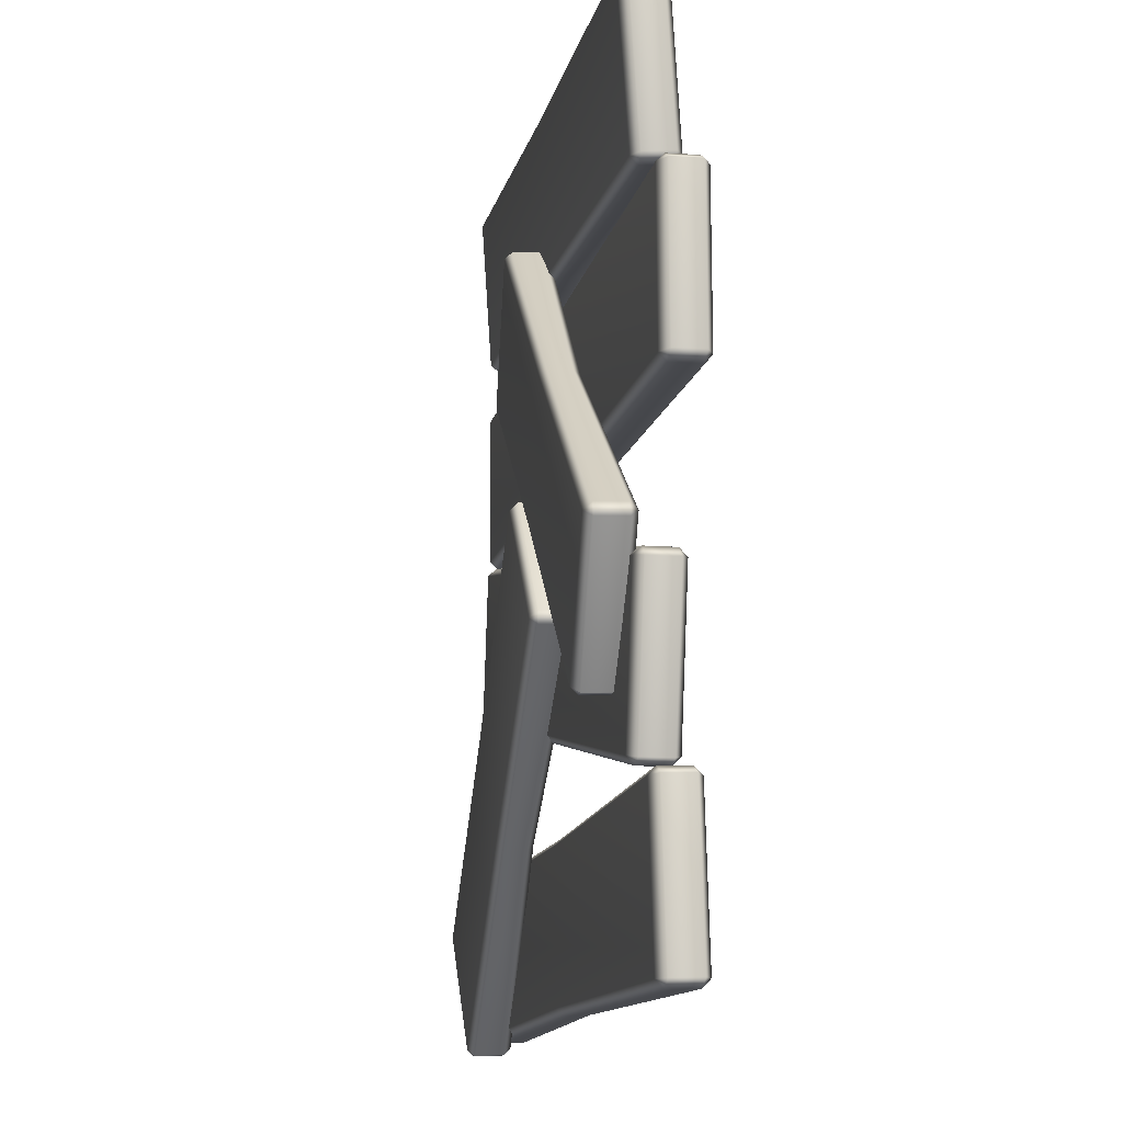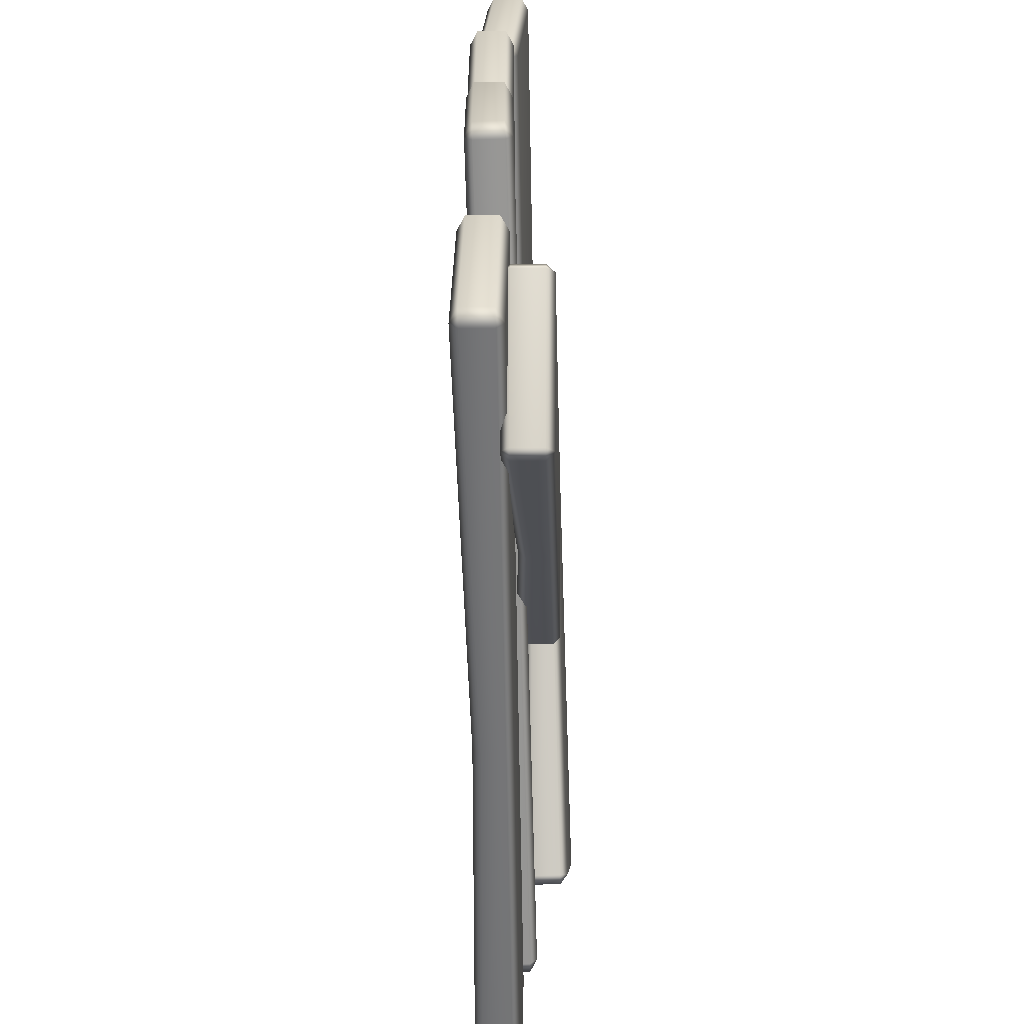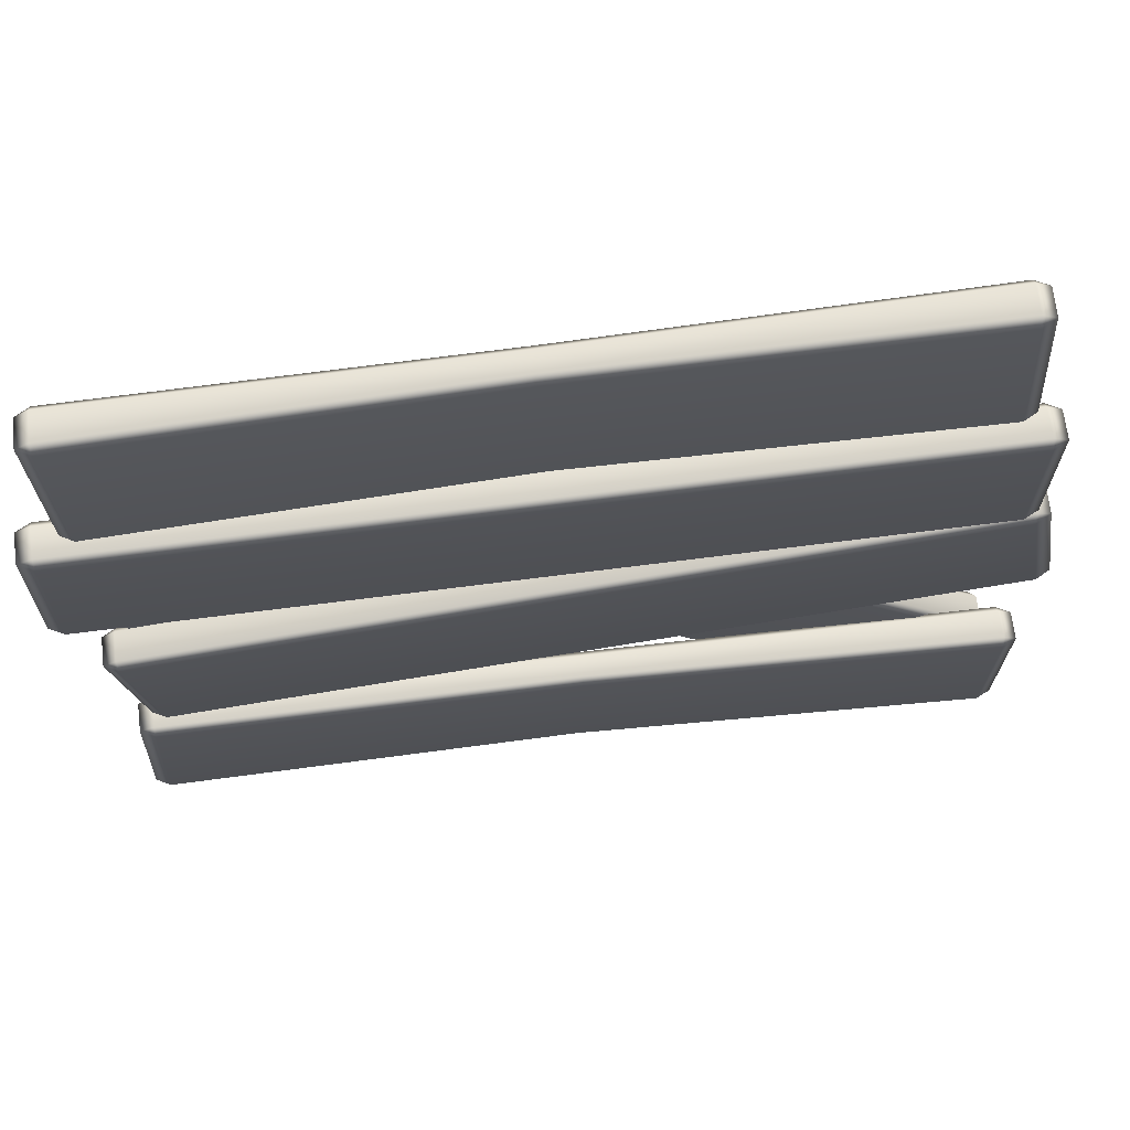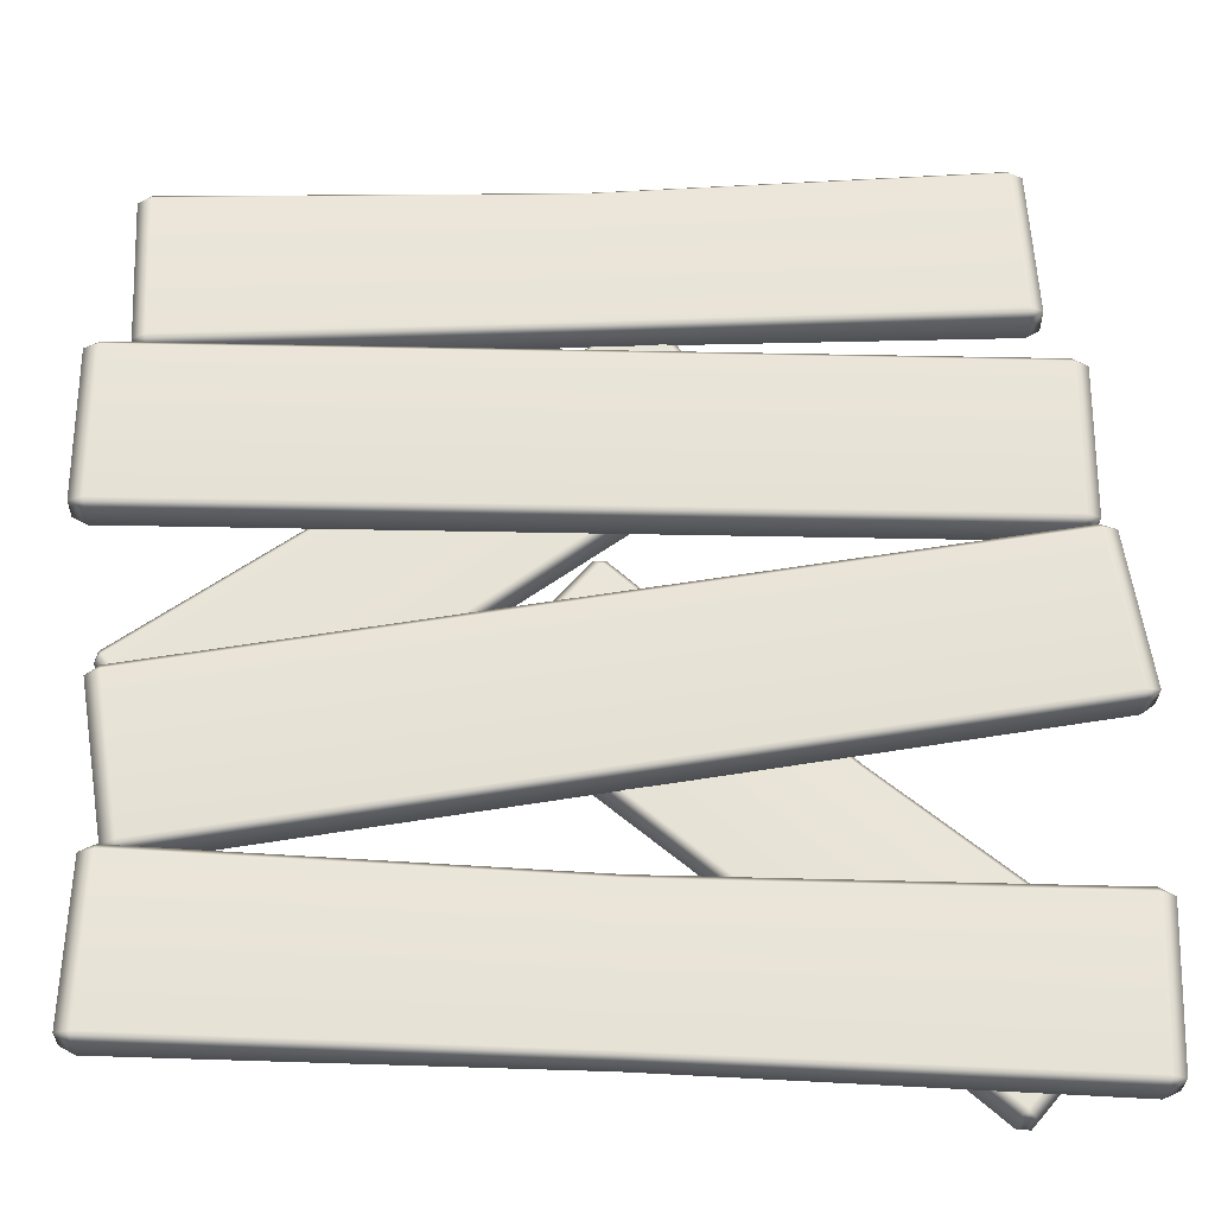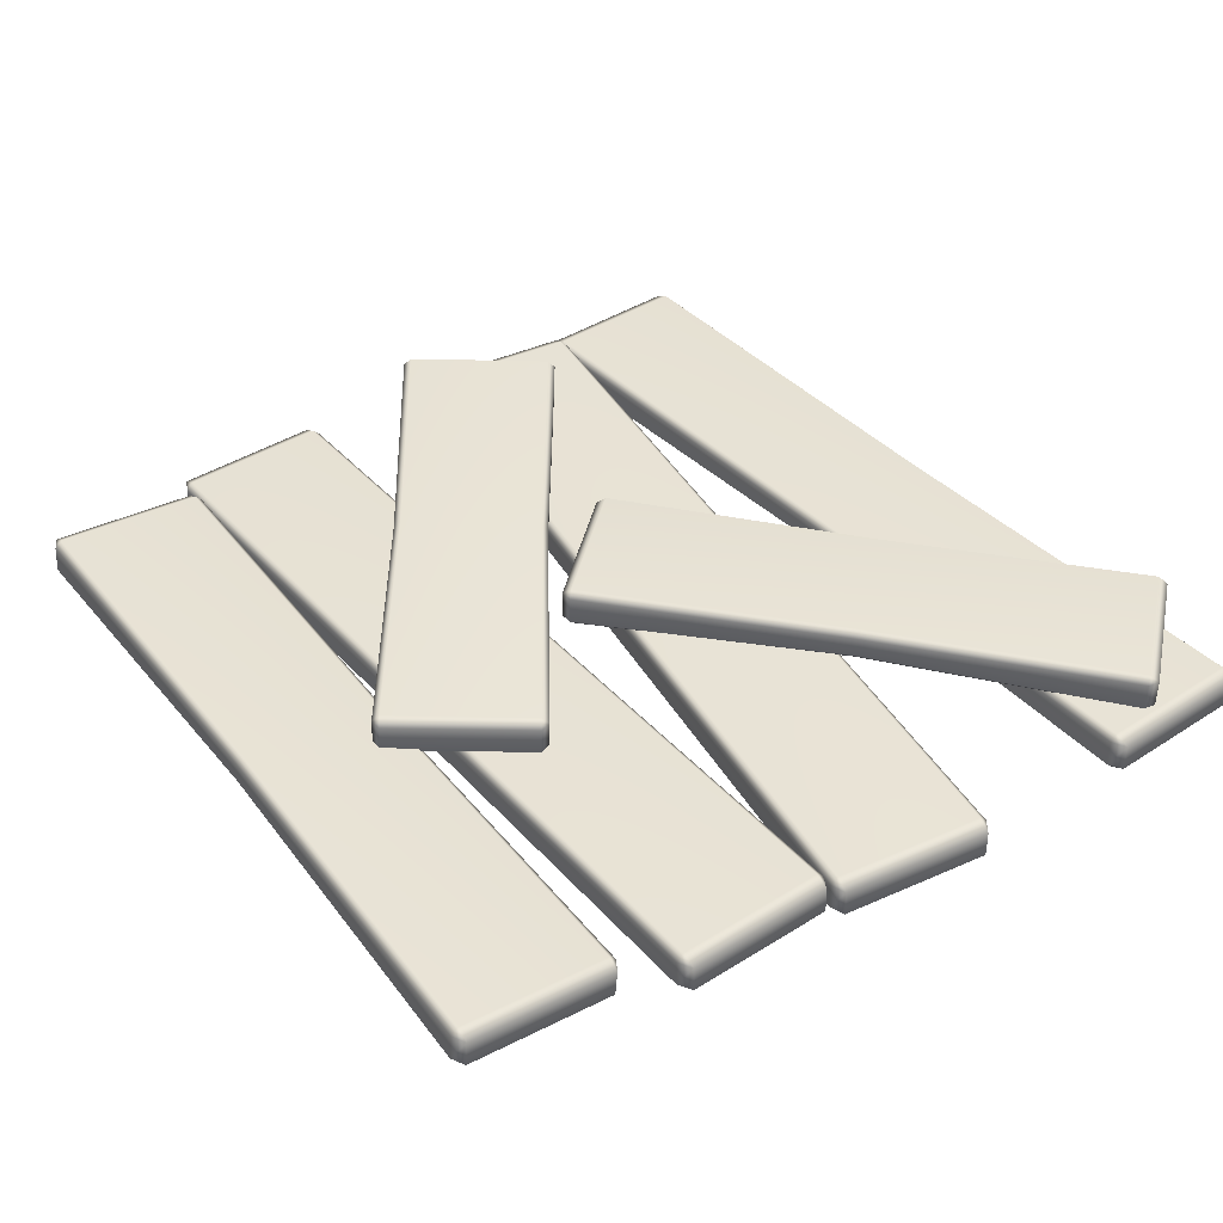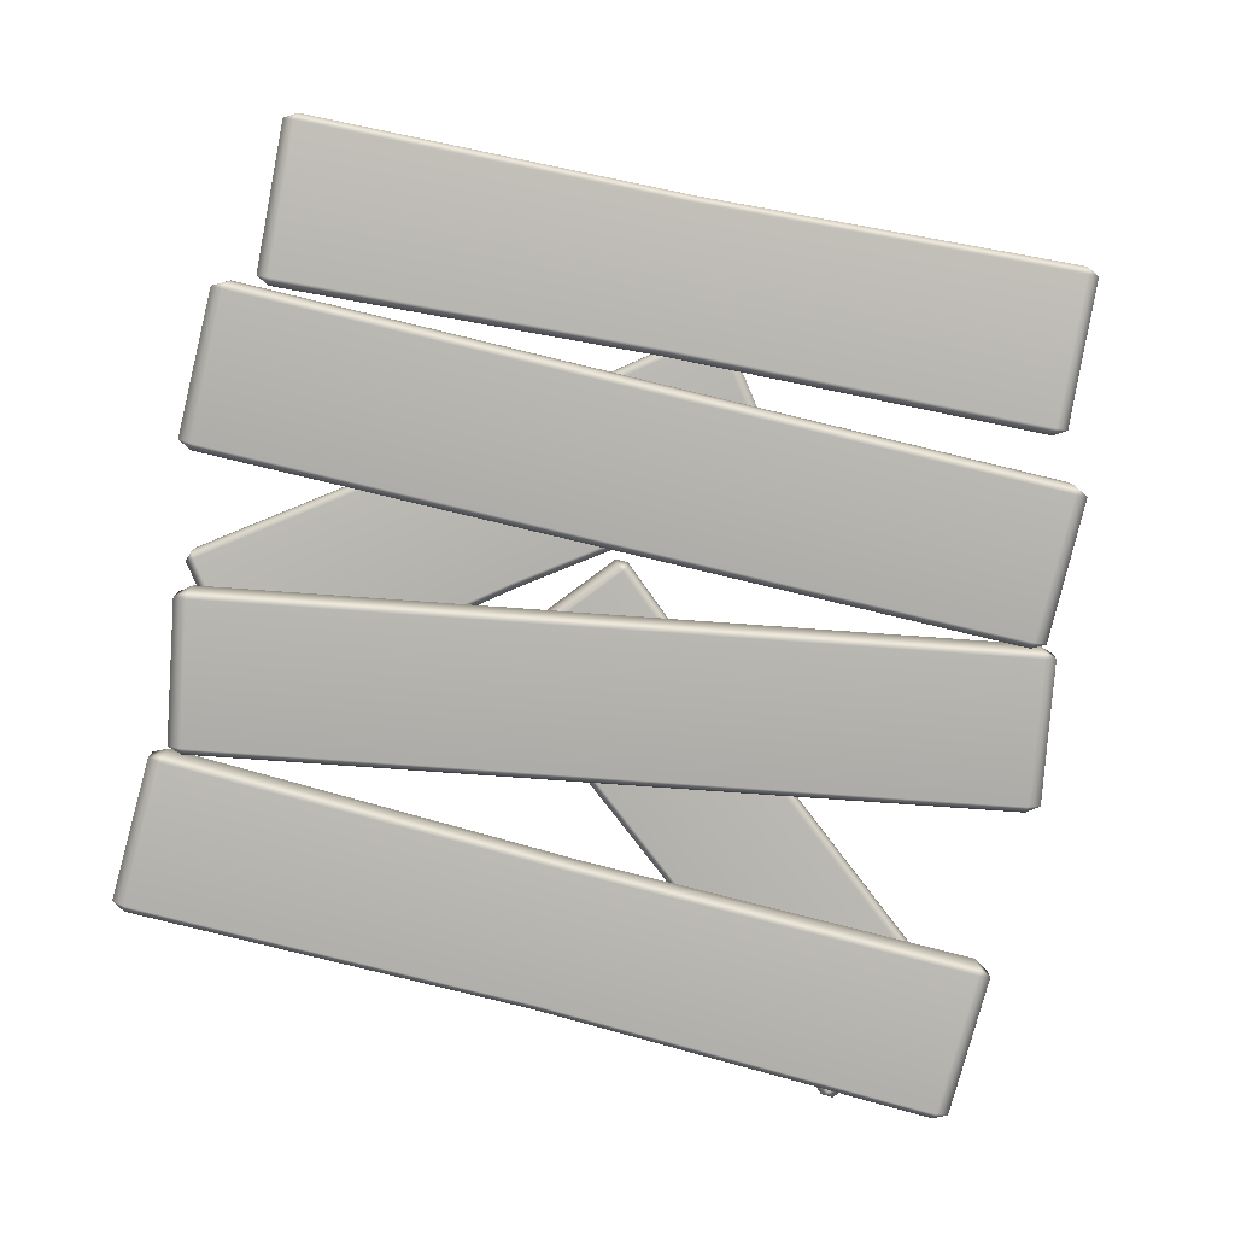
<metadata>
{"format":"obj","ext":"obj","renderer":"f3d","projection":"perspective","resolution":1024,"background":"white","views":[{"elev":-10.7,"azim":81.3,"up":"+Y"},{"elev":-58.1,"azim":-88.0,"up":"+Y"},{"elev":68.9,"azim":174.0,"up":"+Y"},{"elev":-27.1,"azim":-179.9,"up":"+Y"},{"elev":41.8,"azim":-126.9,"up":"+Z"},{"elev":-79.9,"azim":166.7,"up":"+Z"}]}
</metadata>
<code>
g default
v -6.54 14.87 20.54
v -6.784 14.87 20.68
v -6.648 17.62 20.88
v -6.404 17.62 20.74
v -6.548 14.73 20.67
v 0.5123 14.64 20.59
v 0.5046 14.5 20.71
v -6.553 14.69 21.19
v -6.789 14.84 21.2
v 7.801 14.25 20.48
v 7.56 14.27 20.35
v 7.696 17.01 20.55
v 7.938 16.99 20.68
v 7.552 14.12 20.48
v 7.796 14.21 21
v 7.547 14.08 20.99
v -6.548 14.82 21.33
v -6.411 17.56 21.53
v -6.653 17.58 21.4
v 0.5009 14.47 21.1
v 0.5061 14.59 21.24
v 7.552 14.21 21.14
v 7.933 16.96 21.2
v 7.689 16.96 21.34
v -6.403 17.71 21.41
v -6.398 17.75 20.89
v 0.6348 17.18 21.43
v 0.6426 17.32 21.3
v 7.697 17.11 21.21
v 7.702 17.14 20.7
v 0.6462 17.35 20.92
v 0.641 17.23 20.78
v -7.655 2.036 20.38
v -7.647 1.895 20.51
v -7.917 2.024 20.52
v 8.006 2.604 20.22
v 7.746 2.456 20.22
v 7.738 2.597 20.09
v -7.907 2.013 21.04
v -7.637 1.884 21.03
v -7.639 2.019 21.17
v 7.754 2.58 20.88
v 7.756 2.444 20.74
v 8.016 2.593 20.74
v -8.006 4.767 21.1
v -7.738 4.773 21.23
v -7.746 4.915 21.1
v 7.647 5.476 20.81
v 7.654 5.334 20.94
v 7.917 5.347 20.8
v -8.016 4.778 20.58
v -7.756 4.926 20.58
v -7.754 4.79 20.44
v 7.639 5.351 20.15
v 7.637 5.487 20.29
v 7.907 5.358 20.28
v 0.05666 2.248 20.89
v 0.05458 2.376 21.02
v -0.03914 4.978 21.08
v -0.04649 5.112 20.95
v -0.054 5.12 20.57
v -0.05196 4.992 20.43
v 0.04176 2.39 20.37
v 0.04915 2.256 20.5
v -7.827 8.078 20.5
v -7.848 7.942 20.64
v -8.088 8.121 20.64
v 7.645 5.584 20.54
v 7.361 5.489 20.54
v 7.382 5.625 20.41
v -8.084 8.126 21.16
v -7.844 7.947 21.16
v -7.821 8.085 21.29
v 7.388 5.632 21.2
v 7.365 5.494 21.06
v 7.649 5.589 21.06
v -7.645 10.85 21.13
v -7.382 10.81 21.26
v -7.361 10.94 21.12
v 7.848 8.489 21.03
v 7.827 8.353 21.17
v 8.088 8.31 21.03
v -7.649 10.84 20.61
v -7.365 10.94 20.61
v -7.388 10.8 20.47
v 7.821 8.346 20.38
v 7.844 8.484 20.51
v 8.084 8.305 20.51
v -7.148 11.05 20.47
v -7.144 10.91 20.61
v -7.41 11.05 20.61
v 8.521 11.15 20.21
v 8.257 11.01 20.22
v 8.252 11.15 20.08
v -7.397 11.05 21.13
v -7.131 10.91 21.13
v -7.128 11.05 21.26
v 8.272 11.14 20.87
v 8.27 11 20.74
v 8.534 11.14 20.73
v -7.413 13.8 21.15
v -7.144 13.81 21.28
v -7.149 13.95 21.14
v 8.252 14.04 20.75
v 8.256 13.9 20.89
v 8.518 13.9 20.74
v -7.426 13.81 20.63
v -7.162 13.95 20.62
v -7.164 13.81 20.49
v 8.236 13.9 20.1
v 8.239 14.04 20.23
v 8.505 13.9 20.22
v -5.724 1.761 21.02
v -5.632 1.652 21.15
v -5.857 1.643 21.16
v 2.243 8.527 21.15
v 2.198 8.307 21.14
v 2.105 8.416 21.01
v -5.846 1.632 21.67
v -5.622 1.641 21.67
v -5.709 1.744 21.81
v 2.121 8.399 21.8
v 2.208 8.296 21.66
v 2.253 8.516 21.66
v -7.631 3.732 21.75
v -7.493 3.843 21.89
v -7.586 3.952 21.76
v 0.244 10.61 21.75
v 0.3366 10.5 21.88
v 0.4688 10.62 21.74
v -7.641 3.743 21.24
v -7.596 3.963 21.24
v -7.509 3.86 21.1
v 0.3211 10.52 21.09
v 0.2339 10.62 21.23
v 0.4586 10.63 21.23
v -1.761 5.032 21.67
v -1.843 5.129 21.81
v -3.529 7.113 21.88
v -3.617 7.215 21.75
v -3.624 7.224 21.37
v -3.542 7.127 21.23
v -1.856 5.143 21.15
v -1.769 5.041 21.28
v -1.956 12.84 21.02
v -2.041 12.72 21.15
v -2.101 12.94 21.16
v 6.457 6.634 21.15
v 6.232 6.627 21.14
v 6.317 6.742 21.01
v -2.109 12.93 21.67
v -2.049 12.71 21.67
v -1.969 12.82 21.81
v 6.304 6.723 21.8
v 6.224 6.615 21.66
v 6.449 6.622 21.66
v -0.475 15.14 21.75
v -0.3348 15.04 21.89
v -0.2502 15.15 21.76
v 8.023 9.057 21.75
v 7.938 8.942 21.88
v 8.083 8.84 21.74
v -0.4665 15.16 21.24
v -0.2417 15.16 21.24
v -0.3218 15.06 21.1
v 7.951 8.961 21.09
v 8.031 9.069 21.23
v 8.092 8.852 21.23
v 2.137 9.73 21.67
v 2.213 9.832 21.81
v 3.757 11.93 21.88
v 3.837 12.04 21.75
v 3.843 12.05 21.37
v 3.767 11.94 21.23
v 2.223 9.848 21.15
v 2.143 9.739 21.28
g GrumpHutBasic_boards:polySurface1
f 1 2 3 4
f 5 1 6 7
f 2 5 8 9
f 10 11 12 13
f 14 10 15 16
f 9 17 18 19
f 17 8 20 21
f 22 15 23 24
f 19 25 26 3
f 25 18 27 28
f 29 23 13 30
f 4 26 31 32
f 5 7 20 8
f 17 21 27 18
f 25 28 31 26
f 4 32 6 1
f 10 13 23 15
f 3 2 9 19
f 1 5 2
f 10 14 11
f 9 8 17
f 22 16 15
f 19 18 25
f 29 24 23
f 3 26 4
f 12 30 13
f 21 20 16 22
f 27 21 22 24
f 28 27 24 29
f 31 28 29 30
f 32 31 30 12
f 6 32 12 11
f 7 6 11 14
f 20 7 14 16
f 33 35 51 53
f 34 33 63 64
f 35 34 40 39
f 36 38 54 56
f 37 36 44 43
f 39 41 46 45
f 41 40 57 58
f 42 44 50 49
f 45 47 52 51
f 47 46 59 60
f 48 50 56 55
f 53 52 61 62
f 34 64 57 40
f 41 58 59 46
f 47 60 61 52
f 53 62 63 33
f 36 56 50 44
f 51 35 39 45
f 33 34 35
f 36 37 38
f 39 40 41
f 42 43 44
f 45 46 47
f 48 49 50
f 51 52 53
f 54 55 56
f 58 57 43 42
f 59 58 42 49
f 60 59 49 48
f 61 60 48 55
f 62 61 55 54
f 63 62 54 38
f 64 63 38 37
f 57 64 37 43
f 65 67 83 85
f 66 65 70 69
f 67 66 72 71
f 68 70 86 88
f 69 68 76 75
f 71 73 78 77
f 73 72 75 74
f 74 76 82 81
f 77 79 84 83
f 79 78 81 80
f 80 82 88 87
f 85 84 87 86
f 72 66 69 75
f 78 73 74 81
f 84 79 80 87
f 65 85 86 70
f 68 88 82 76
f 83 67 71 77
f 65 66 67
f 68 69 70
f 71 72 73
f 74 75 76
f 77 78 79
f 80 81 82
f 83 84 85
f 86 87 88
f 89 91 107 109
f 90 89 94 93
f 91 90 96 95
f 92 94 110 112
f 93 92 100 99
f 95 97 102 101
f 97 96 99 98
f 98 100 106 105
f 101 103 108 107
f 103 102 105 104
f 104 106 112 111
f 109 108 111 110
f 96 90 93 99
f 102 97 98 105
f 108 103 104 111
f 89 109 110 94
f 92 112 106 100
f 107 91 95 101
f 89 90 91
f 92 93 94
f 95 96 97
f 98 99 100
f 101 102 103
f 104 105 106
f 107 108 109
f 110 111 112
f 113 115 131 133
f 114 113 143 144
f 115 114 120 119
f 116 118 134 136
f 117 116 124 123
f 119 121 126 125
f 121 120 137 138
f 122 124 130 129
f 125 127 132 131
f 127 126 139 140
f 128 130 136 135
f 133 132 141 142
f 114 144 137 120
f 121 138 139 126
f 127 140 141 132
f 133 142 143 113
f 116 136 130 124
f 131 115 119 125
f 113 114 115
f 116 117 118
f 119 120 121
f 122 123 124
f 125 126 127
f 128 129 130
f 131 132 133
f 134 135 136
f 138 137 123 122
f 139 138 122 129
f 140 139 129 128
f 141 140 128 135
f 142 141 135 134
f 143 142 134 118
f 144 143 118 117
f 137 144 117 123
f 145 147 163 165
f 146 145 175 176
f 147 146 152 151
f 148 150 166 168
f 149 148 156 155
f 151 153 158 157
f 153 152 169 170
f 154 156 162 161
f 157 159 164 163
f 159 158 171 172
f 160 162 168 167
f 165 164 173 174
f 146 176 169 152
f 153 170 171 158
f 159 172 173 164
f 165 174 175 145
f 148 168 162 156
f 163 147 151 157
f 145 146 147
f 148 149 150
f 151 152 153
f 154 155 156
f 157 158 159
f 160 161 162
f 163 164 165
f 166 167 168
f 170 169 155 154
f 171 170 154 161
f 172 171 161 160
f 173 172 160 167
f 174 173 167 166
f 175 174 166 150
f 176 175 150 149
f 169 176 149 155

</code>
